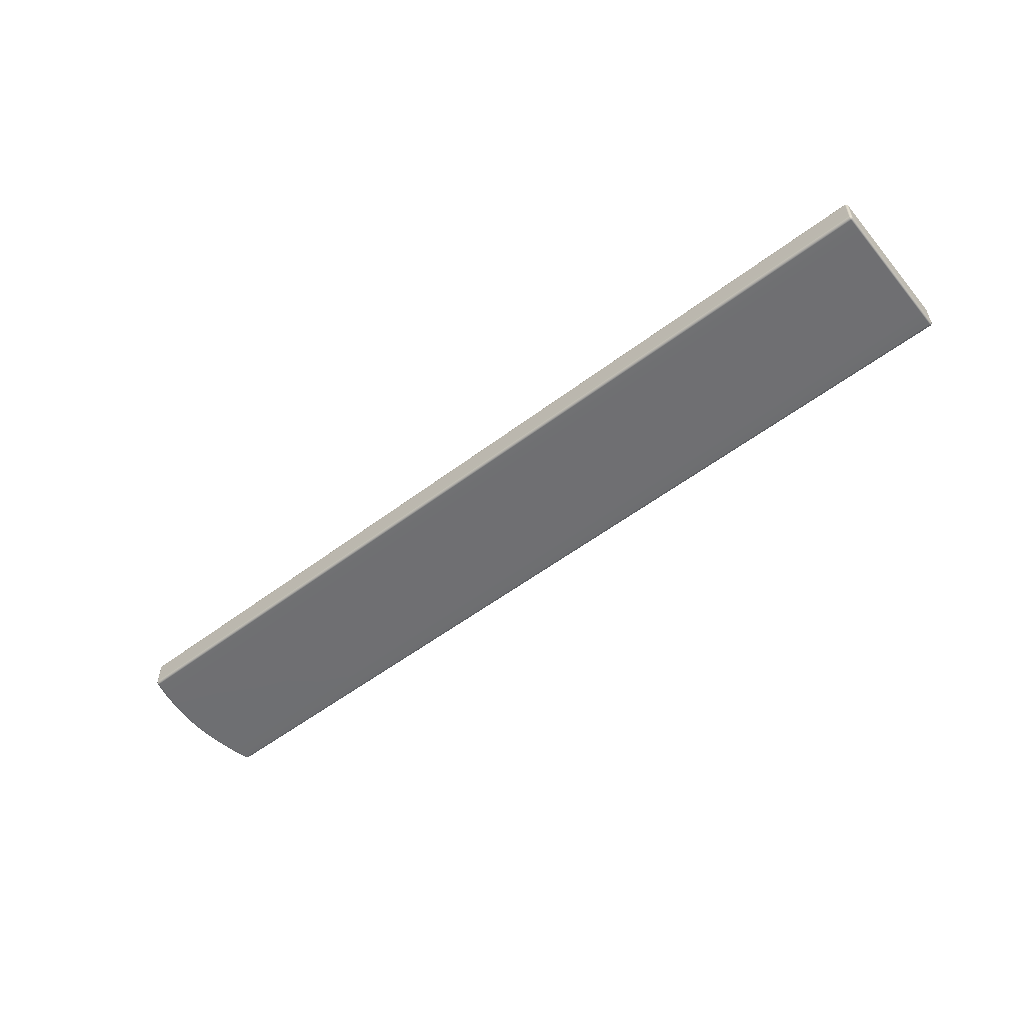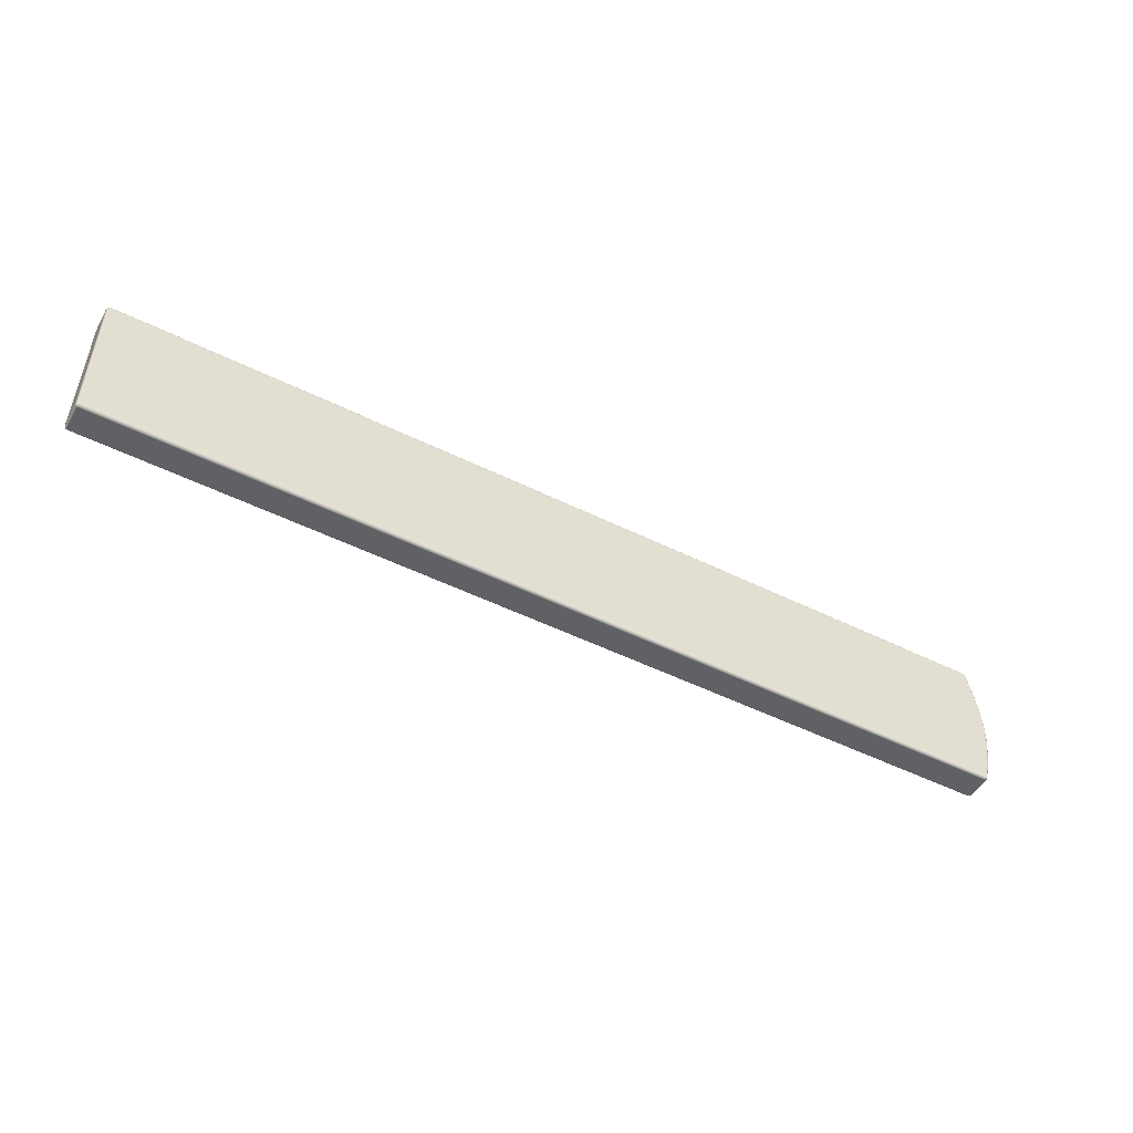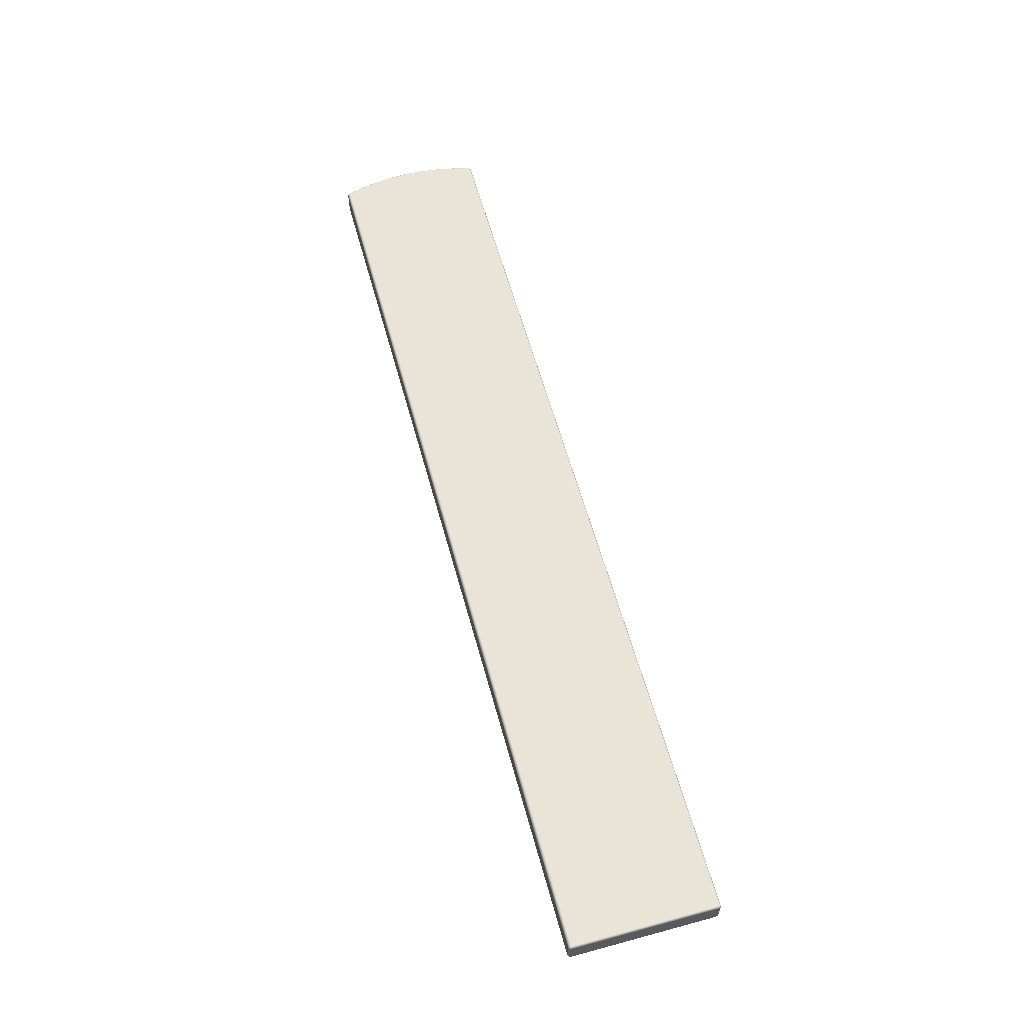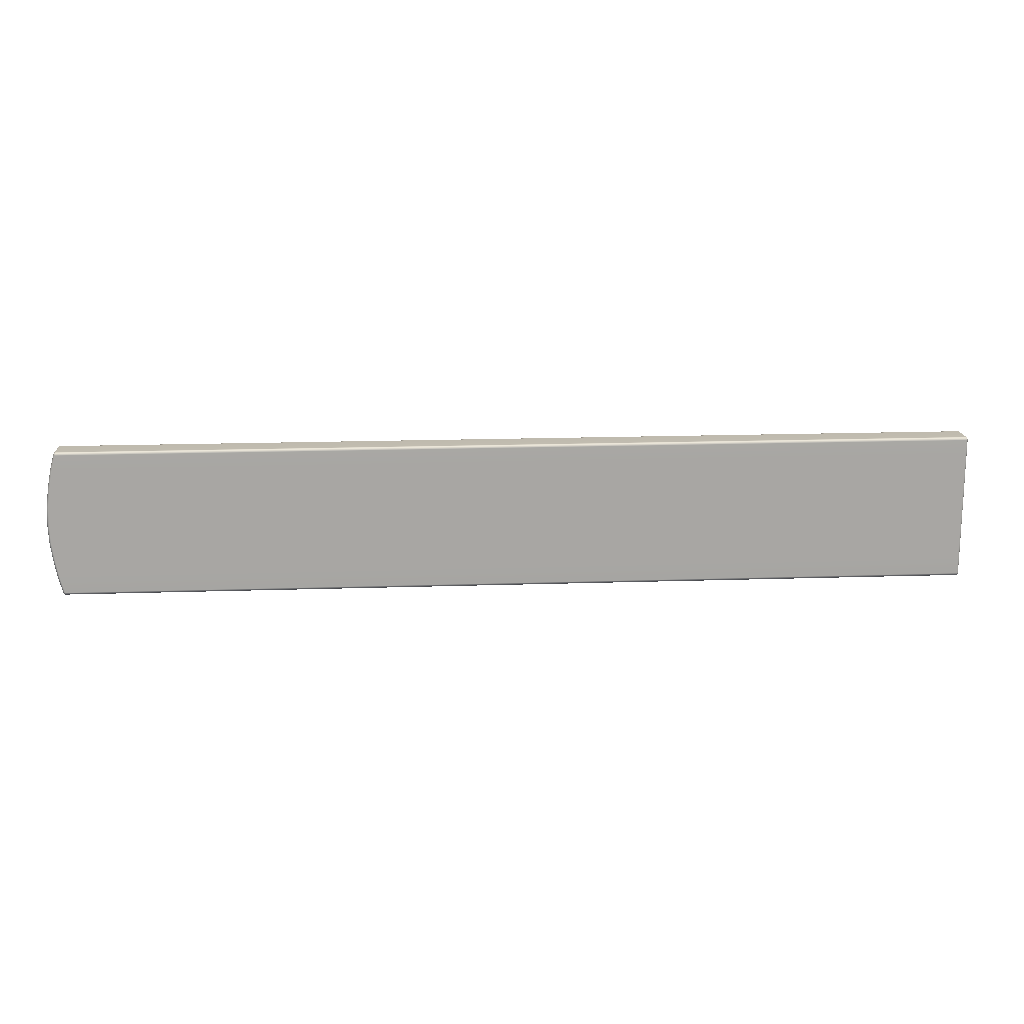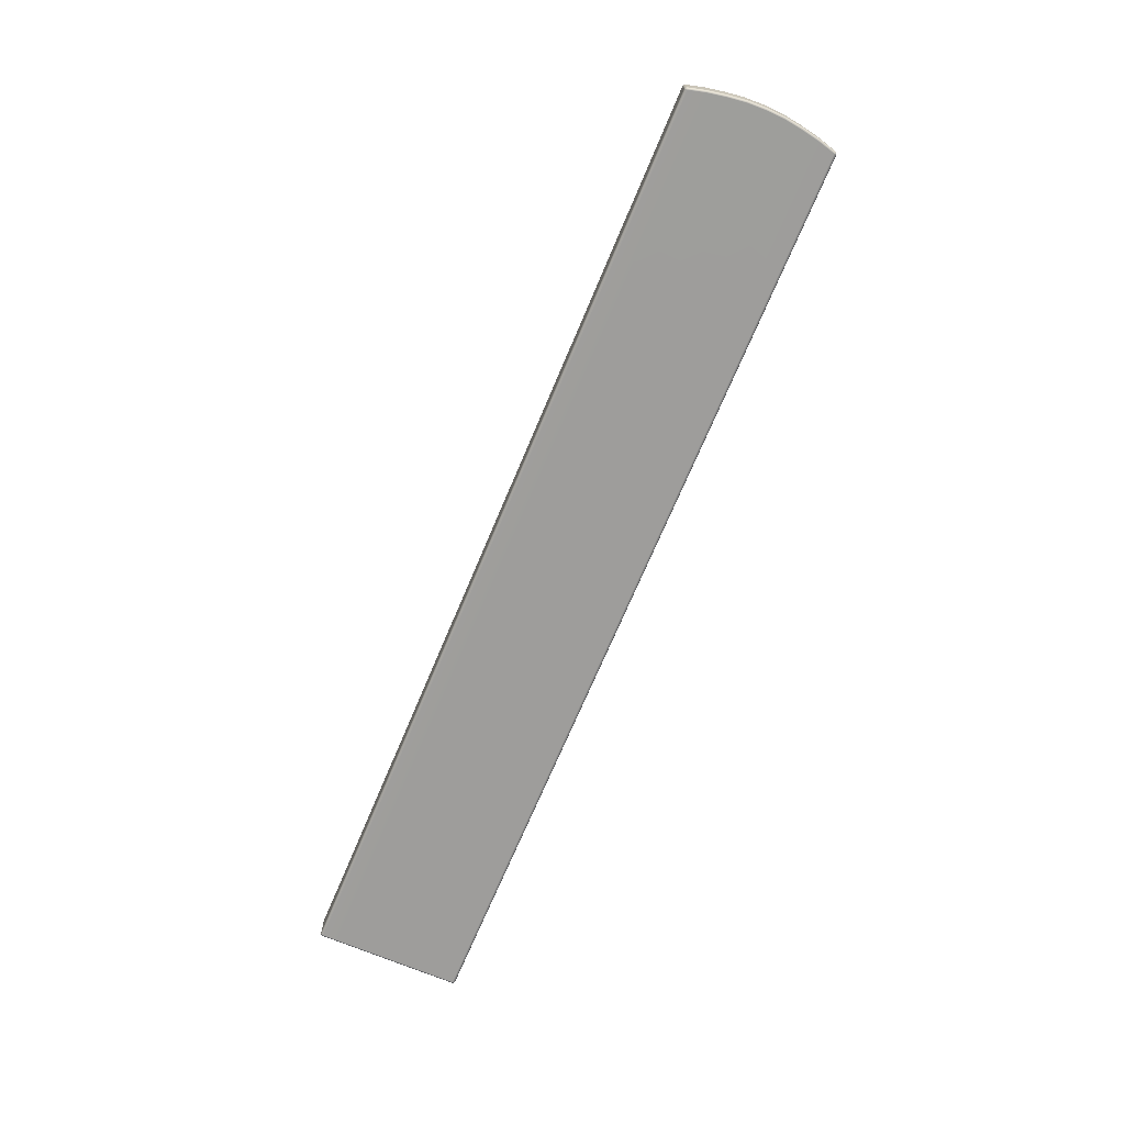
<metadata>
{"format":"obj","ext":"obj","renderer":"f3d","projection":"perspective","resolution":1024,"background":"white","views":[{"elev":-54.7,"azim":-141.3,"up":"+Y"},{"elev":-49.8,"azim":-28.7,"up":"+Z"},{"elev":60.8,"azim":-105.4,"up":"+Y"},{"elev":16.1,"azim":176.0,"up":"+Z"},{"elev":-70.7,"azim":67.2,"up":"+Y"}]}
</metadata>
<code>
g default
v -4.007 0.7975 4.105
v -4.003 0.7888 4.105
v -3.996 0.783 4.105
v -3.989 0.781 4.105
v -3.989 0.783 4.116
v -3.989 0.7888 4.124
v -3.989 0.7975 4.13
v -3.989 0.8078 4.132
v -3.996 0.8078 4.13
v -4.003 0.8078 4.124
v -4.007 0.8078 4.116
v -4.009 0.8078 4.105
v 4.253 0.783 4.107
v 4.26 0.7889 4.108
v 4.264 0.7976 4.109
v 4.265 0.808 4.11
v 4.262 0.808 4.119
v 4.256 0.8081 4.126
v 4.249 0.8082 4.13
v 4.242 0.8082 4.132
v 4.242 0.7978 4.13
v 4.242 0.7889 4.124
v 4.244 0.783 4.116
v 4.245 0.781 4.106
v -3.996 1.051 4.105
v -4.003 1.045 4.105
v -4.007 1.037 4.105
v -4.009 1.026 4.105
v -4.007 1.026 4.116
v -4.003 1.026 4.124
v -3.996 1.026 4.13
v -3.989 1.026 4.132
v -3.989 1.037 4.13
v -3.989 1.045 4.124
v -3.989 1.051 4.116
v -3.989 1.053 4.105
v 4.264 1.036 4.109
v 4.26 1.045 4.108
v 4.253 1.051 4.107
v 4.245 1.053 4.106
v 4.244 1.051 4.116
v 4.242 1.045 4.124
v 4.242 1.036 4.13
v 4.242 1.026 4.132
v 4.249 1.026 4.13
v 4.256 1.026 4.126
v 4.262 1.026 4.119
v 4.265 1.026 4.11
v -3.996 1.026 2.802
v -4.003 1.026 2.808
v -4.007 1.026 2.816
v -4.009 1.026 2.826
v -4.007 1.037 2.826
v -4.003 1.045 2.826
v -3.996 1.051 2.826
v -3.989 1.053 2.826
v -3.989 1.051 2.816
v -3.989 1.045 2.808
v -3.989 1.037 2.802
v -3.989 1.026 2.8
v 4.262 1.026 2.813
v 4.256 1.026 2.806
v 4.249 1.026 2.801
v 4.242 1.026 2.8
v 4.242 1.036 2.802
v 4.242 1.045 2.808
v 4.244 1.051 2.816
v 4.245 1.053 2.826
v 4.253 1.051 2.825
v 4.26 1.045 2.824
v 4.264 1.036 2.823
v 4.265 1.026 2.822
v -3.996 0.783 2.826
v -4.003 0.7888 2.826
v -4.007 0.7975 2.826
v -4.009 0.8078 2.826
v -4.007 0.8078 2.816
v -4.003 0.8078 2.808
v -3.996 0.8078 2.802
v -3.989 0.8078 2.8
v -3.989 0.7975 2.802
v -3.989 0.7888 2.808
v -3.989 0.783 2.816
v -3.989 0.781 2.826
v 4.264 0.7976 2.823
v 4.26 0.7889 2.824
v 4.253 0.783 2.825
v 4.245 0.781 2.826
v 4.244 0.783 2.816
v 4.242 0.7889 2.808
v 4.242 0.7976 2.802
v 4.242 0.808 2.8
v 4.249 0.808 2.801
v 4.256 0.808 2.806
v 4.262 0.808 2.813
v 4.265 0.808 2.822
v -3.989 1.053 3.965
v -3.996 1.051 3.965
v -4.003 1.045 3.965
v -4.007 1.037 3.965
v -4.009 1.026 3.965
v 4.284 1.053 3.958
v 4.292 1.051 3.961
v 4.298 1.045 3.963
v 4.302 1.037 3.965
v 4.304 1.026 3.965
v -3.989 1.053 3.799
v -3.996 1.051 3.799
v -4.003 1.045 3.799
v -4.007 1.037 3.799
v -4.009 1.026 3.799
v 4.315 1.053 3.793
v 4.322 1.051 3.795
v 4.329 1.045 3.797
v 4.333 1.037 3.798
v 4.335 1.026 3.799
v -3.989 1.053 3.632
v -3.996 1.051 3.632
v -4.003 1.045 3.632
v -4.007 1.037 3.632
v -4.009 1.026 3.632
v 4.337 1.053 3.629
v 4.345 1.051 3.631
v 4.351 1.045 3.631
v 4.356 1.037 3.632
v 4.357 1.026 3.632
v -3.989 1.053 3.466
v -3.996 1.051 3.466
v -4.003 1.045 3.466
v -4.007 1.037 3.466
v -4.009 1.026 3.466
v 4.343 1.053 3.466
v 4.351 1.051 3.466
v 4.357 1.045 3.466
v 4.362 1.037 3.466
v 4.363 1.026 3.466
v -3.989 1.053 3.299
v -3.996 1.051 3.299
v -4.003 1.045 3.299
v -4.007 1.037 3.299
v -4.009 1.026 3.299
v 4.337 1.053 3.302
v 4.345 1.051 3.301
v 4.351 1.045 3.3
v 4.356 1.037 3.3
v 4.357 1.026 3.299
v -3.989 1.053 3.133
v -3.996 1.051 3.133
v -4.003 1.045 3.133
v -4.007 1.037 3.133
v -4.009 1.026 3.133
v 4.315 1.053 3.138
v 4.322 1.051 3.136
v 4.329 1.045 3.134
v 4.333 1.037 3.133
v 4.335 1.026 3.133
v -3.989 1.053 2.966
v -3.996 1.051 2.966
v -4.003 1.045 2.966
v -4.007 1.037 2.966
v -4.009 1.026 2.966
v 4.284 1.053 2.974
v 4.292 1.051 2.971
v 4.298 1.045 2.969
v 4.302 1.037 2.967
v 4.304 1.026 2.966
v -3.989 0.781 2.966
v -3.996 0.783 2.966
v -4.003 0.7888 2.966
v -4.007 0.7975 2.966
v -4.009 0.8078 2.966
v 4.284 0.781 2.974
v 4.292 0.783 2.971
v 4.298 0.7888 2.969
v 4.302 0.7975 2.967
v 4.304 0.8078 2.966
v -3.989 0.781 3.133
v -3.996 0.783 3.133
v -4.003 0.7888 3.133
v -4.007 0.7975 3.133
v -4.009 0.8078 3.133
v 4.315 0.781 3.138
v 4.322 0.783 3.136
v 4.329 0.7888 3.134
v 4.333 0.7975 3.133
v 4.335 0.8078 3.133
v -3.989 0.781 3.299
v -3.996 0.783 3.299
v -4.003 0.7888 3.299
v -4.007 0.7975 3.299
v -4.009 0.8078 3.299
v 4.337 0.781 3.302
v 4.345 0.783 3.301
v 4.351 0.7888 3.3
v 4.356 0.7975 3.3
v 4.357 0.8078 3.299
v -3.989 0.781 3.466
v -3.996 0.783 3.466
v -4.003 0.7888 3.466
v -4.007 0.7975 3.466
v -4.009 0.8078 3.466
v 4.343 0.781 3.466
v 4.351 0.783 3.466
v 4.357 0.7888 3.466
v 4.362 0.7975 3.466
v 4.363 0.8078 3.466
v -3.989 0.781 3.632
v -3.996 0.783 3.632
v -4.003 0.7888 3.632
v -4.007 0.7975 3.632
v -4.009 0.8078 3.632
v 4.337 0.781 3.629
v 4.345 0.783 3.631
v 4.351 0.7888 3.631
v 4.356 0.7975 3.632
v 4.357 0.8078 3.632
v -3.989 0.781 3.799
v -3.996 0.783 3.799
v -4.003 0.7888 3.799
v -4.007 0.7975 3.799
v -4.009 0.8078 3.799
v 4.315 0.781 3.793
v 4.322 0.783 3.795
v 4.329 0.7888 3.797
v 4.333 0.7975 3.798
v 4.335 0.8078 3.799
v -3.989 0.781 3.965
v -3.996 0.783 3.965
v -4.003 0.7888 3.965
v -4.007 0.7975 3.965
v -4.009 0.8078 3.965
v 4.284 0.781 3.958
v 4.292 0.783 3.961
v 4.298 0.7888 3.963
v 4.302 0.7975 3.965
v 4.304 0.8078 3.965
v -4.006 0.7985 4.115
v -4.002 0.7897 4.113
v -3.996 0.7844 4.115
v -3.995 0.7897 4.123
v -3.996 0.7985 4.128
v -4.002 0.7999 4.123
v -4 0.7923 4.121
v 4.251 0.7844 4.115
v 4.257 0.7897 4.115
v 4.261 0.7987 4.117
v 4.256 0.8001 4.125
v 4.249 0.7988 4.129
v 4.248 0.7898 4.124
v 4.254 0.7924 4.122
v -3.996 1.05 4.115
v -4.002 1.044 4.113
v -4.006 1.036 4.115
v -4.002 1.034 4.123
v -3.996 1.036 4.128
v -3.995 1.044 4.123
v -4 1.042 4.121
v 4.261 1.035 4.117
v 4.257 1.044 4.115
v 4.251 1.05 4.115
v 4.248 1.044 4.124
v 4.249 1.035 4.129
v 4.256 1.034 4.125
v 4.254 1.042 4.122
v -3.996 1.036 2.803
v -4.002 1.034 2.808
v -4.006 1.036 2.817
v -4.002 1.044 2.818
v -3.996 1.05 2.817
v -3.995 1.044 2.808
v -4 1.042 2.811
v 4.261 1.035 2.814
v 4.256 1.034 2.807
v 4.249 1.035 2.803
v 4.248 1.044 2.808
v 4.251 1.05 2.816
v 4.257 1.044 2.817
v 4.254 1.042 2.81
v -3.996 0.7844 2.817
v -4.002 0.7897 2.818
v -4.006 0.7985 2.817
v -4.002 0.7999 2.808
v -3.996 0.7985 2.803
v -3.995 0.7897 2.808
v -4 0.7923 2.811
v 4.261 0.7986 2.814
v 4.257 0.7897 2.817
v 4.251 0.7844 2.816
v 4.248 0.7897 2.808
v 4.249 0.7986 2.803
v 4.256 0.8001 2.807
v 4.254 0.7924 2.81
g WoodBoard01 FloorBoards
f 4 3 228 227
f 3 2 229 228
f 2 1 230 229
f 1 12 231 230
f 8 7 21 20
f 7 6 22 21
f 6 5 23 22
f 5 4 24 23
f 12 11 29 28
f 11 10 30 29
f 10 9 31 30
f 9 8 32 31
f 20 19 45 44
f 19 18 46 45
f 18 17 47 46
f 17 16 48 47
f 36 35 41 40
f 35 34 42 41
f 34 33 43 42
f 33 32 44 43
f 40 39 103 102
f 39 38 104 103
f 38 37 105 104
f 37 48 106 105
f 52 51 77 76
f 51 50 78 77
f 50 49 79 78
f 49 60 80 79
f 56 55 158 157
f 55 54 159 158
f 54 53 160 159
f 53 52 161 160
f 60 59 65 64
f 59 58 66 65
f 58 57 67 66
f 57 56 68 67
f 64 63 93 92
f 63 62 94 93
f 62 61 95 94
f 61 72 96 95
f 84 83 89 88
f 83 82 90 89
f 82 81 91 90
f 81 80 92 91
f 88 87 173 172
f 87 86 174 173
f 86 85 175 174
f 85 96 176 175
f 8 20 44 32
f 36 40 102 97
f 97 102 112 107
f 107 112 122 117
f 117 122 132 127
f 127 132 142 137
f 137 142 152 147
f 147 152 162 157
f 157 162 68 56
f 60 64 92 80
f 84 88 172 167
f 167 172 182 177
f 177 182 192 187
f 187 192 202 197
f 197 202 212 207
f 207 212 222 217
f 217 222 232 227
f 227 232 24 4
f 176 96 72 166
f 186 176 166 156
f 196 186 156 146
f 206 196 146 136
f 216 206 136 126
f 226 216 126 116
f 236 226 116 106
f 16 236 106 48
f 76 171 161 52
f 171 181 151 161
f 181 191 141 151
f 191 201 131 141
f 201 211 121 131
f 211 221 111 121
f 221 231 101 111
f 231 12 28 101
f 28 27 100 101
f 27 26 99 100
f 26 25 98 99
f 25 36 97 98
f 105 106 116 115
f 104 105 115 114
f 102 103 113 112
f 103 104 114 113
f 101 100 110 111
f 100 99 109 110
f 99 98 108 109
f 98 97 107 108
f 115 116 126 125
f 114 115 125 124
f 112 113 123 122
f 113 114 124 123
f 111 110 120 121
f 110 109 119 120
f 109 108 118 119
f 108 107 117 118
f 125 126 136 135
f 124 125 135 134
f 122 123 133 132
f 123 124 134 133
f 121 120 130 131
f 120 119 129 130
f 119 118 128 129
f 118 117 127 128
f 135 136 146 145
f 134 135 145 144
f 132 133 143 142
f 133 134 144 143
f 131 130 140 141
f 130 129 139 140
f 129 128 138 139
f 128 127 137 138
f 145 146 156 155
f 144 145 155 154
f 142 143 153 152
f 143 144 154 153
f 141 140 150 151
f 140 139 149 150
f 139 138 148 149
f 138 137 147 148
f 155 156 166 165
f 154 155 165 164
f 152 153 163 162
f 153 154 164 163
f 151 150 160 161
f 150 149 159 160
f 149 148 158 159
f 148 147 157 158
f 72 71 165 166
f 71 70 164 165
f 70 69 163 164
f 69 68 162 163
f 76 75 170 171
f 75 74 169 170
f 74 73 168 169
f 73 84 167 168
f 175 176 186 185
f 174 175 185 184
f 172 173 183 182
f 173 174 184 183
f 171 170 180 181
f 170 169 179 180
f 169 168 178 179
f 168 167 177 178
f 185 186 196 195
f 184 185 195 194
f 182 183 193 192
f 183 184 194 193
f 181 180 190 191
f 180 179 189 190
f 179 178 188 189
f 178 177 187 188
f 195 196 206 205
f 194 195 205 204
f 192 193 203 202
f 193 194 204 203
f 191 190 200 201
f 190 189 199 200
f 189 188 198 199
f 188 187 197 198
f 205 206 216 215
f 204 205 215 214
f 202 203 213 212
f 203 204 214 213
f 201 200 210 211
f 200 199 209 210
f 199 198 208 209
f 198 197 207 208
f 215 216 226 225
f 214 215 225 224
f 212 213 223 222
f 213 214 224 223
f 211 210 220 221
f 210 209 219 220
f 209 208 218 219
f 208 207 217 218
f 225 226 236 235
f 224 225 235 234
f 222 223 233 232
f 223 224 234 233
f 221 220 230 231
f 220 219 229 230
f 219 218 228 229
f 218 217 227 228
f 16 15 235 236
f 15 14 234 235
f 14 13 233 234
f 13 24 232 233
f 11 12 1 237
f 237 1 2 238
f 238 2 3 239
f 3 4 5 239
f 239 5 6 240
f 240 6 7 241
f 7 8 9 241
f 241 9 10 242
f 242 10 11 237
f 242 237 238 243
f 238 239 240 243
f 240 241 242 243
f 23 24 13 244
f 244 13 14 245
f 245 14 15 246
f 15 16 17 246
f 246 17 18 247
f 247 18 19 248
f 19 20 21 248
f 248 21 22 249
f 249 22 23 244
f 249 244 245 250
f 245 246 247 250
f 247 248 249 250
f 35 36 25 251
f 251 25 26 252
f 252 26 27 253
f 27 28 29 253
f 253 29 30 254
f 254 30 31 255
f 31 32 33 255
f 255 33 34 256
f 256 34 35 251
f 256 251 252 257
f 252 253 254 257
f 254 255 256 257
f 47 48 37 258
f 258 37 38 259
f 259 38 39 260
f 39 40 41 260
f 260 41 42 261
f 261 42 43 262
f 43 44 45 262
f 262 45 46 263
f 263 46 47 258
f 263 258 259 264
f 259 260 261 264
f 261 262 263 264
f 59 60 49 265
f 265 49 50 266
f 266 50 51 267
f 51 52 53 267
f 267 53 54 268
f 268 54 55 269
f 55 56 57 269
f 269 57 58 270
f 270 58 59 265
f 270 265 266 271
f 266 267 268 271
f 268 269 270 271
f 71 72 61 272
f 272 61 62 273
f 273 62 63 274
f 63 64 65 274
f 274 65 66 275
f 275 66 67 276
f 67 68 69 276
f 276 69 70 277
f 277 70 71 272
f 277 272 273 278
f 273 274 275 278
f 275 276 277 278
f 83 84 73 279
f 279 73 74 280
f 280 74 75 281
f 75 76 77 281
f 281 77 78 282
f 282 78 79 283
f 79 80 81 283
f 283 81 82 284
f 284 82 83 279
f 284 279 280 285
f 280 281 282 285
f 282 283 284 285
f 95 96 85 286
f 286 85 86 287
f 287 86 87 288
f 87 88 89 288
f 288 89 90 289
f 289 90 91 290
f 91 92 93 290
f 290 93 94 291
f 291 94 95 286
f 291 286 287 292
f 287 288 289 292
f 289 290 291 292

</code>
